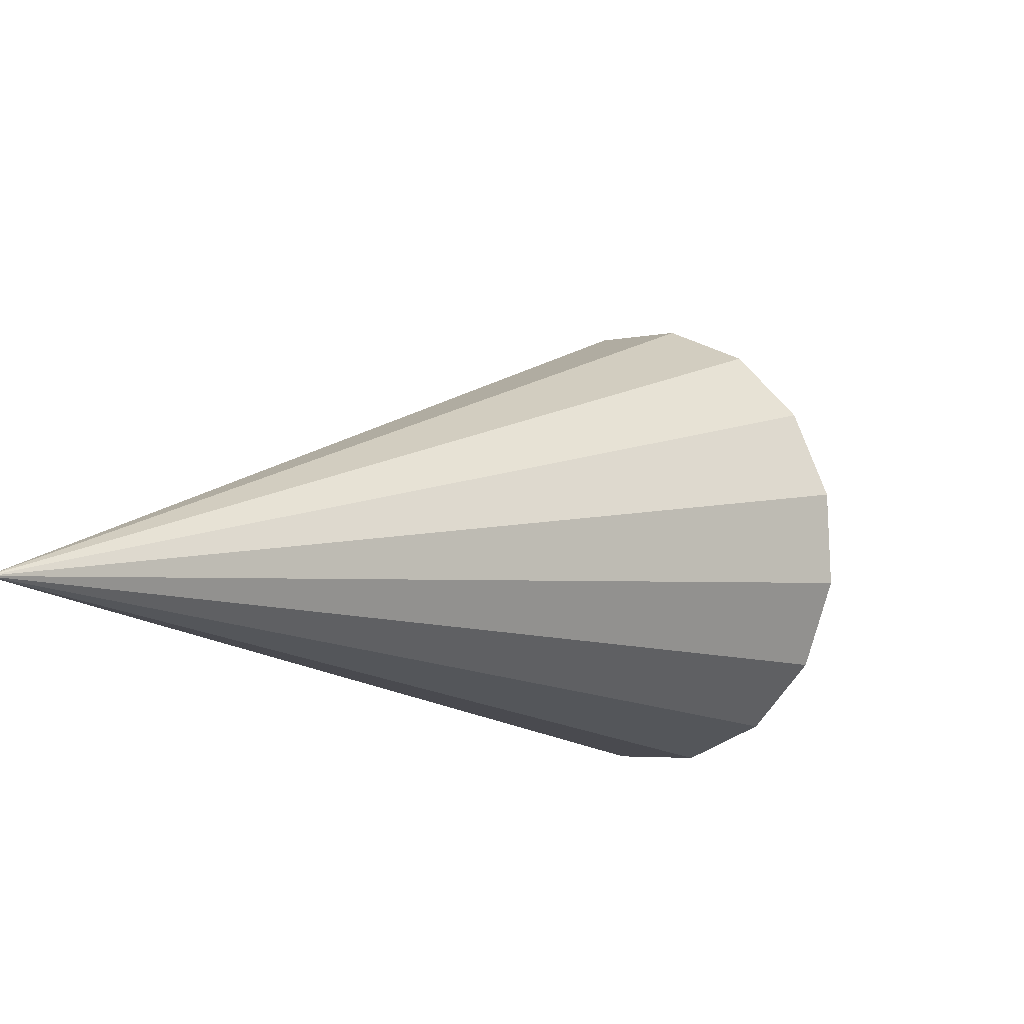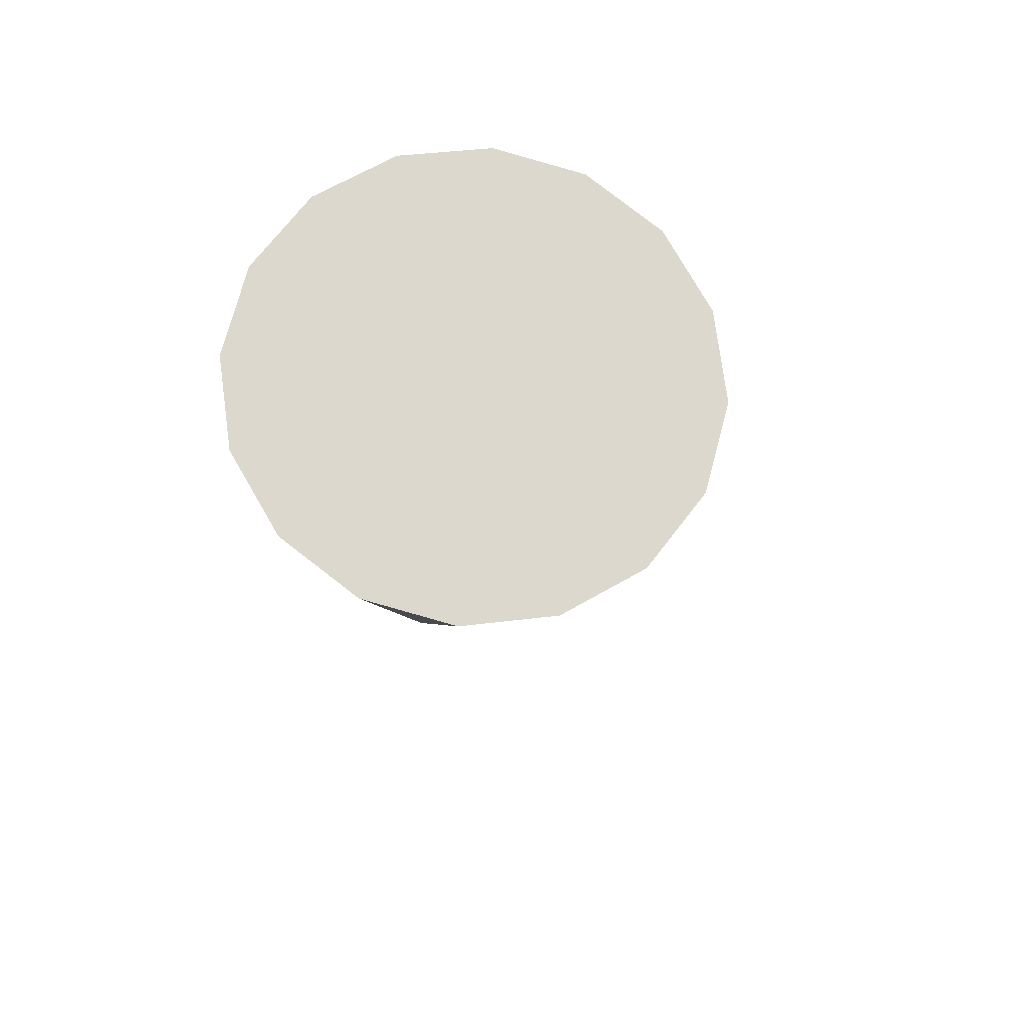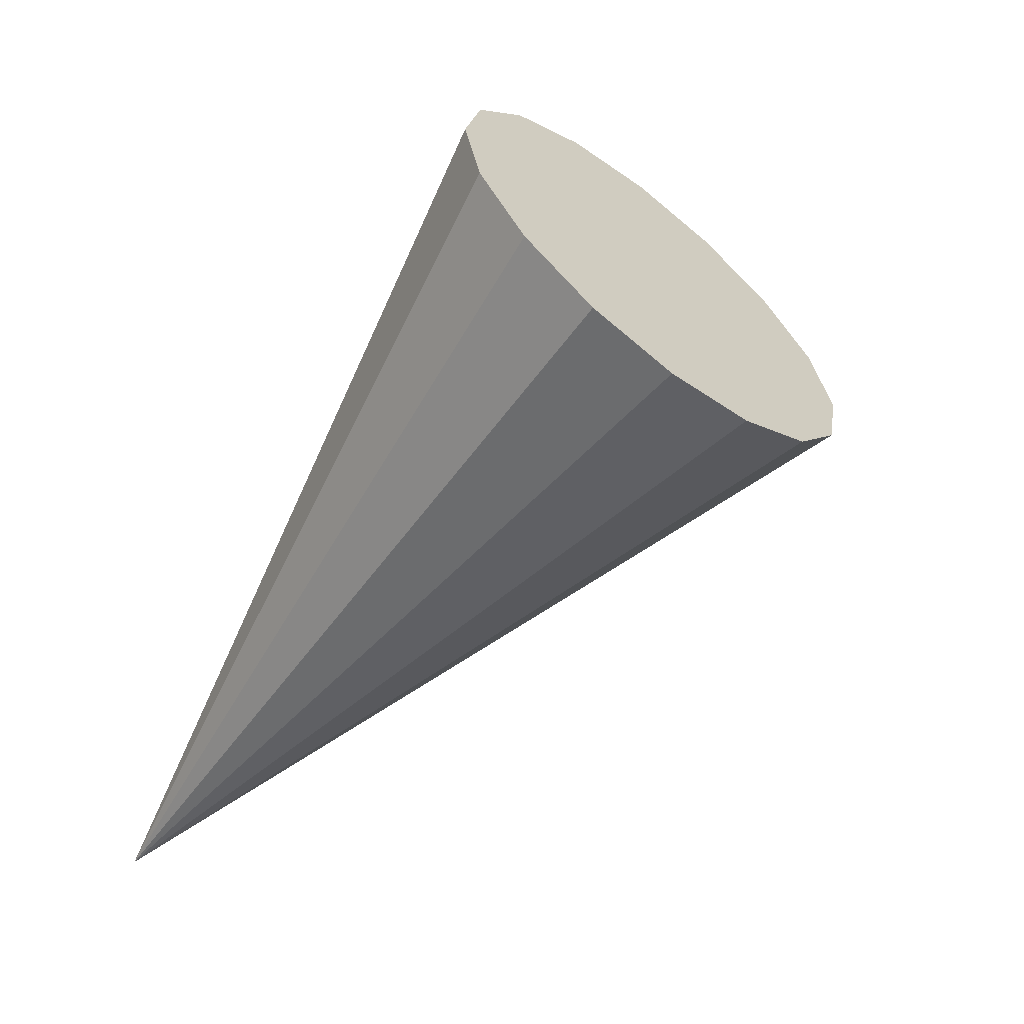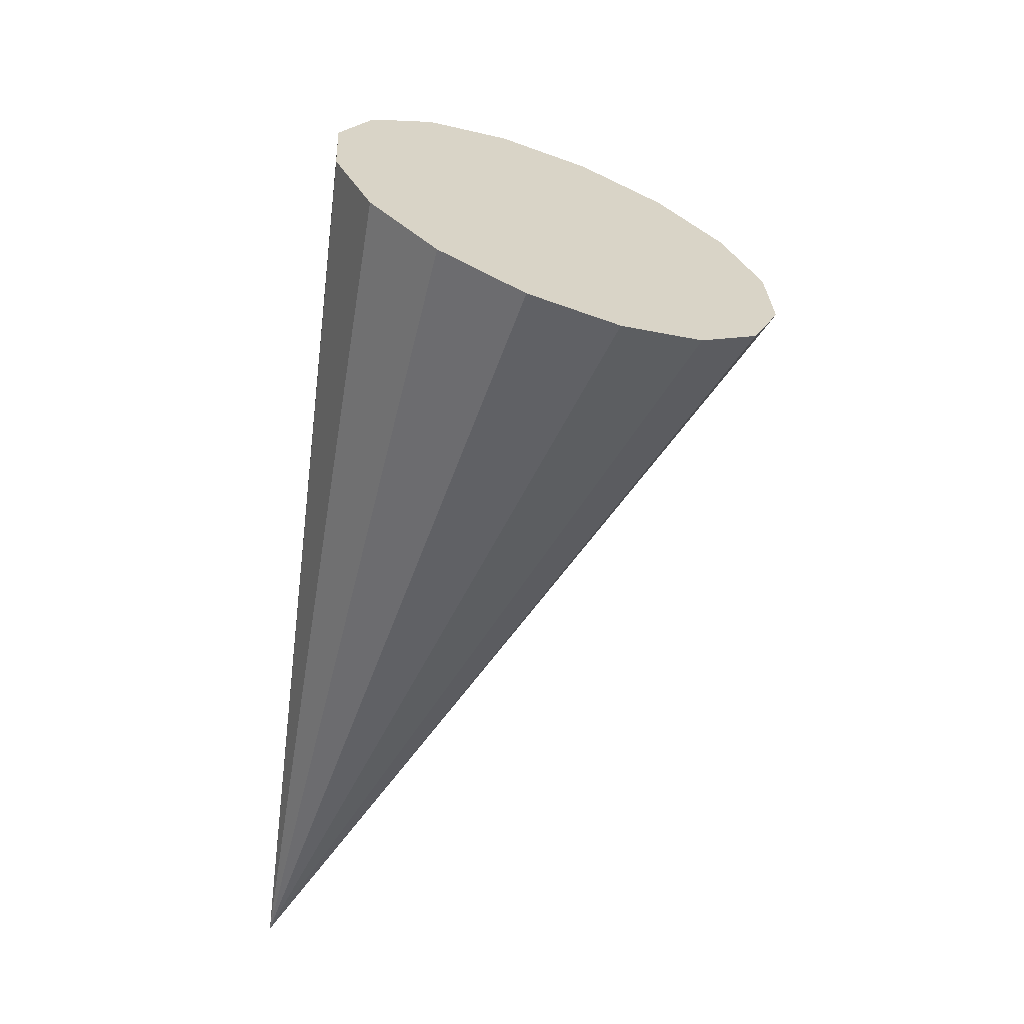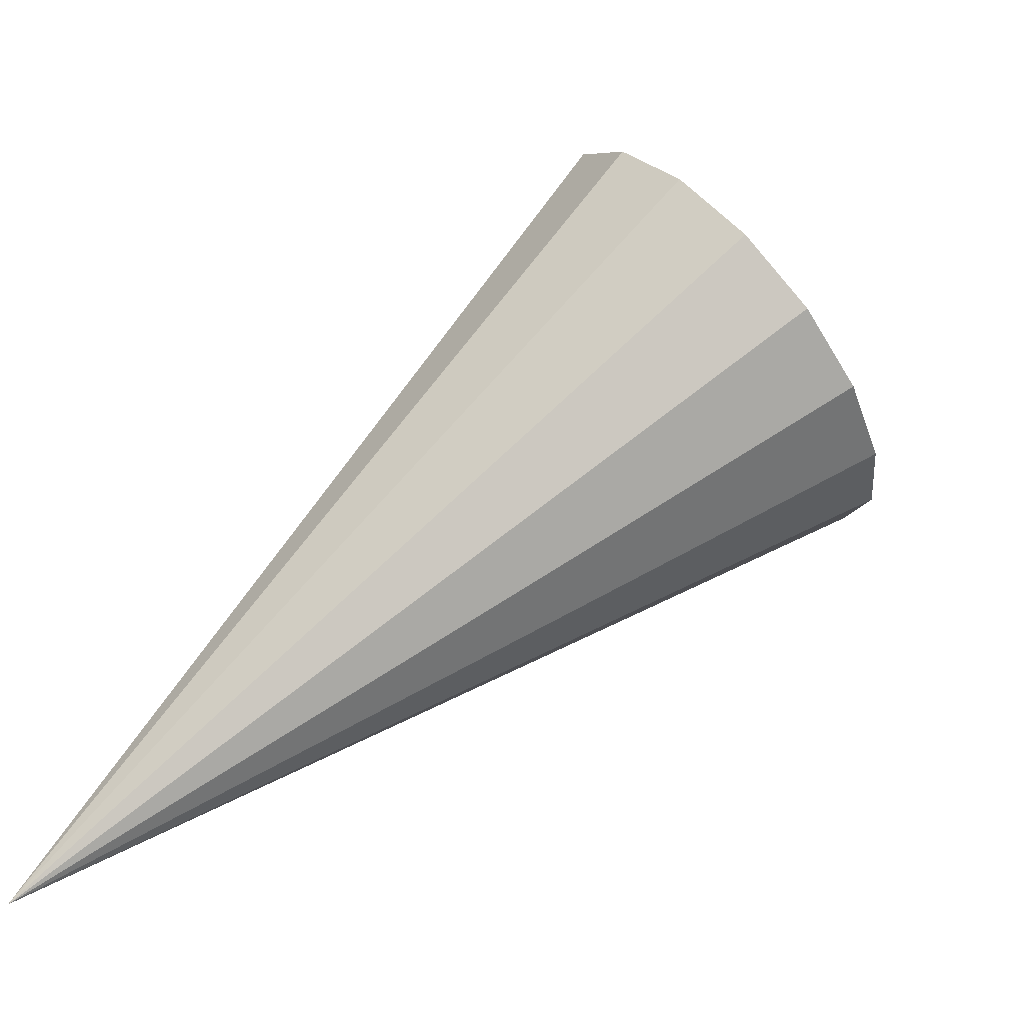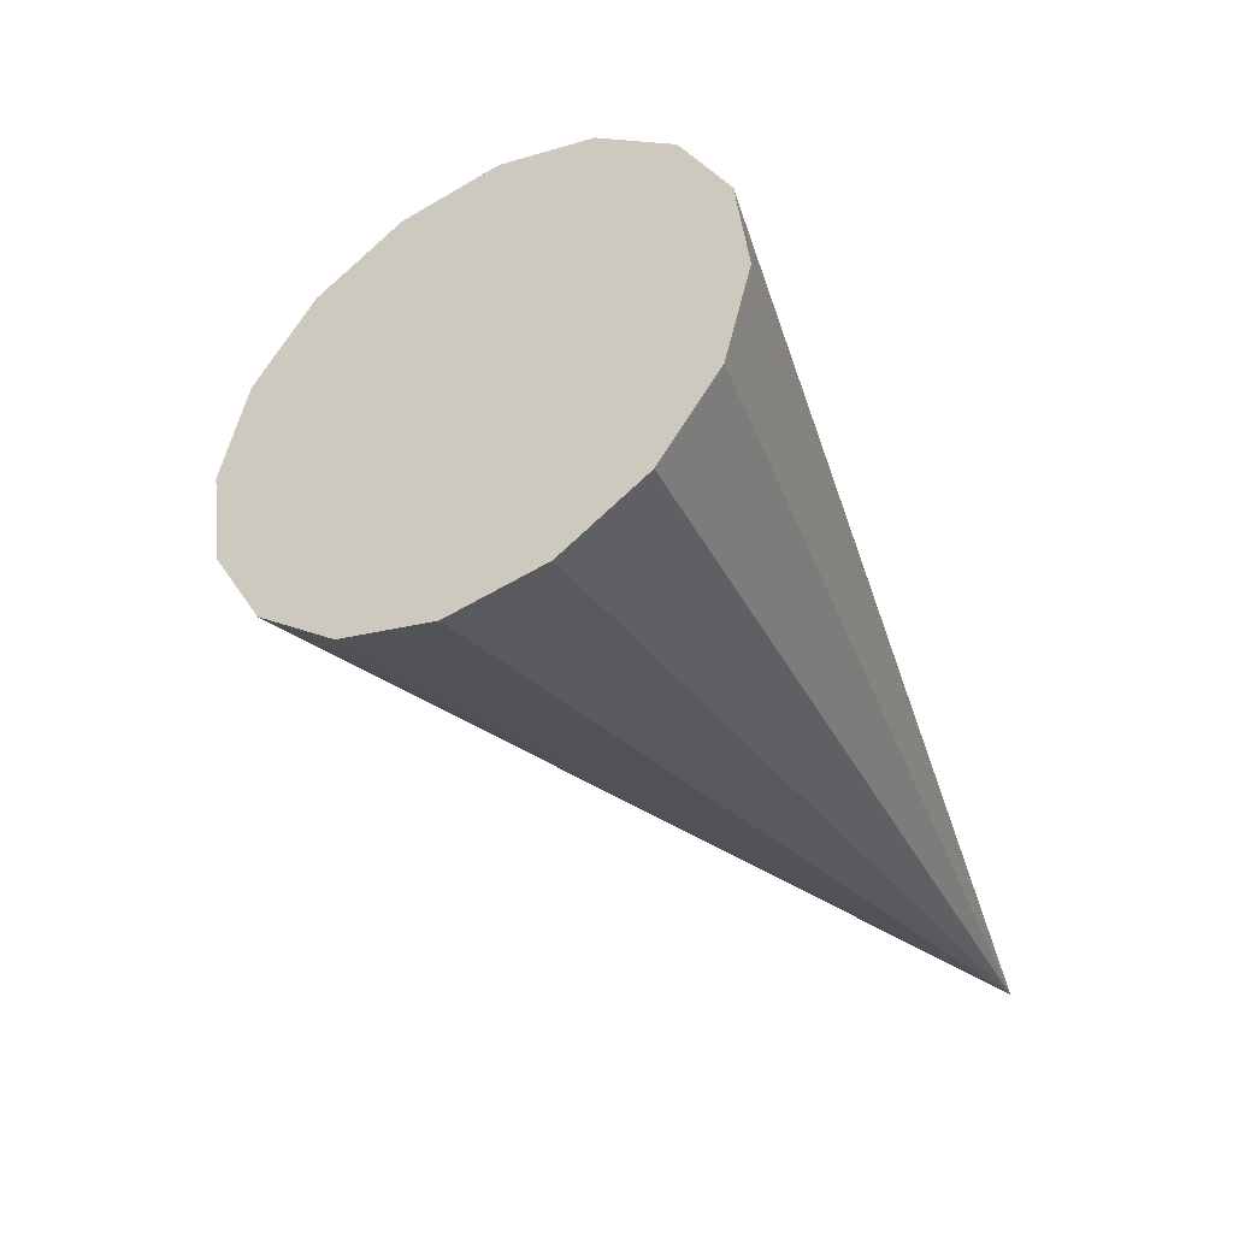
<metadata>
{"format":"obj","ext":"obj","renderer":"f3d","projection":"perspective","resolution":1024,"background":"white","views":[{"elev":-51.9,"azim":29.8,"up":"+Z"},{"elev":29.1,"azim":18.3,"up":"+Y"},{"elev":4.6,"azim":-37.1,"up":"+Y"},{"elev":-14.0,"azim":-4.8,"up":"+Y"},{"elev":-5.2,"azim":51.7,"up":"+Z"},{"elev":4.4,"azim":-161.4,"up":"+Z"}]}
</metadata>
<code>
o Cone.099_Cone.1839
v 0.2271 0.05755 0.89
v 0.1573 0.1972 0.7636
v 0.02452 0.3244 0.6823
v -0.1509 0.4196 0.6585
v -0.3422 0.4684 0.6959
v -0.5204 0.4634 0.7888
v -0.6582 0.4053 0.923
v -0.7348 0.3029 1.078
v -0.8665 -1.322 -0.1895
v -0.7384 0.1719 1.23
v -0.6685 0.03225 1.357
v -0.5358 -0.09489 1.438
v -0.3604 -0.1901 1.462
v -0.1691 -0.2389 1.425
v 0.009083 -0.2339 1.332
v 0.1469 -0.1758 1.198
v 0.2235 -0.07343 1.042
f 1 9 2
f 2 9 3
f 3 9 4
f 4 9 5
f 5 9 6
f 6 9 7
f 7 9 8
f 8 9 10
f 10 9 11
f 11 9 12
f 12 9 13
f 13 9 14
f 14 9 15
f 15 9 16
f 16 9 17
f 17 9 1
f 17 4 8
f 17 1 2
f 2 3 4
f 4 5 6
f 6 7 4
f 7 8 4
f 8 10 11
f 11 12 8
f 12 13 8
f 13 14 15
f 15 16 17
f 17 2 4
f 13 15 8
f 15 17 8

</code>
